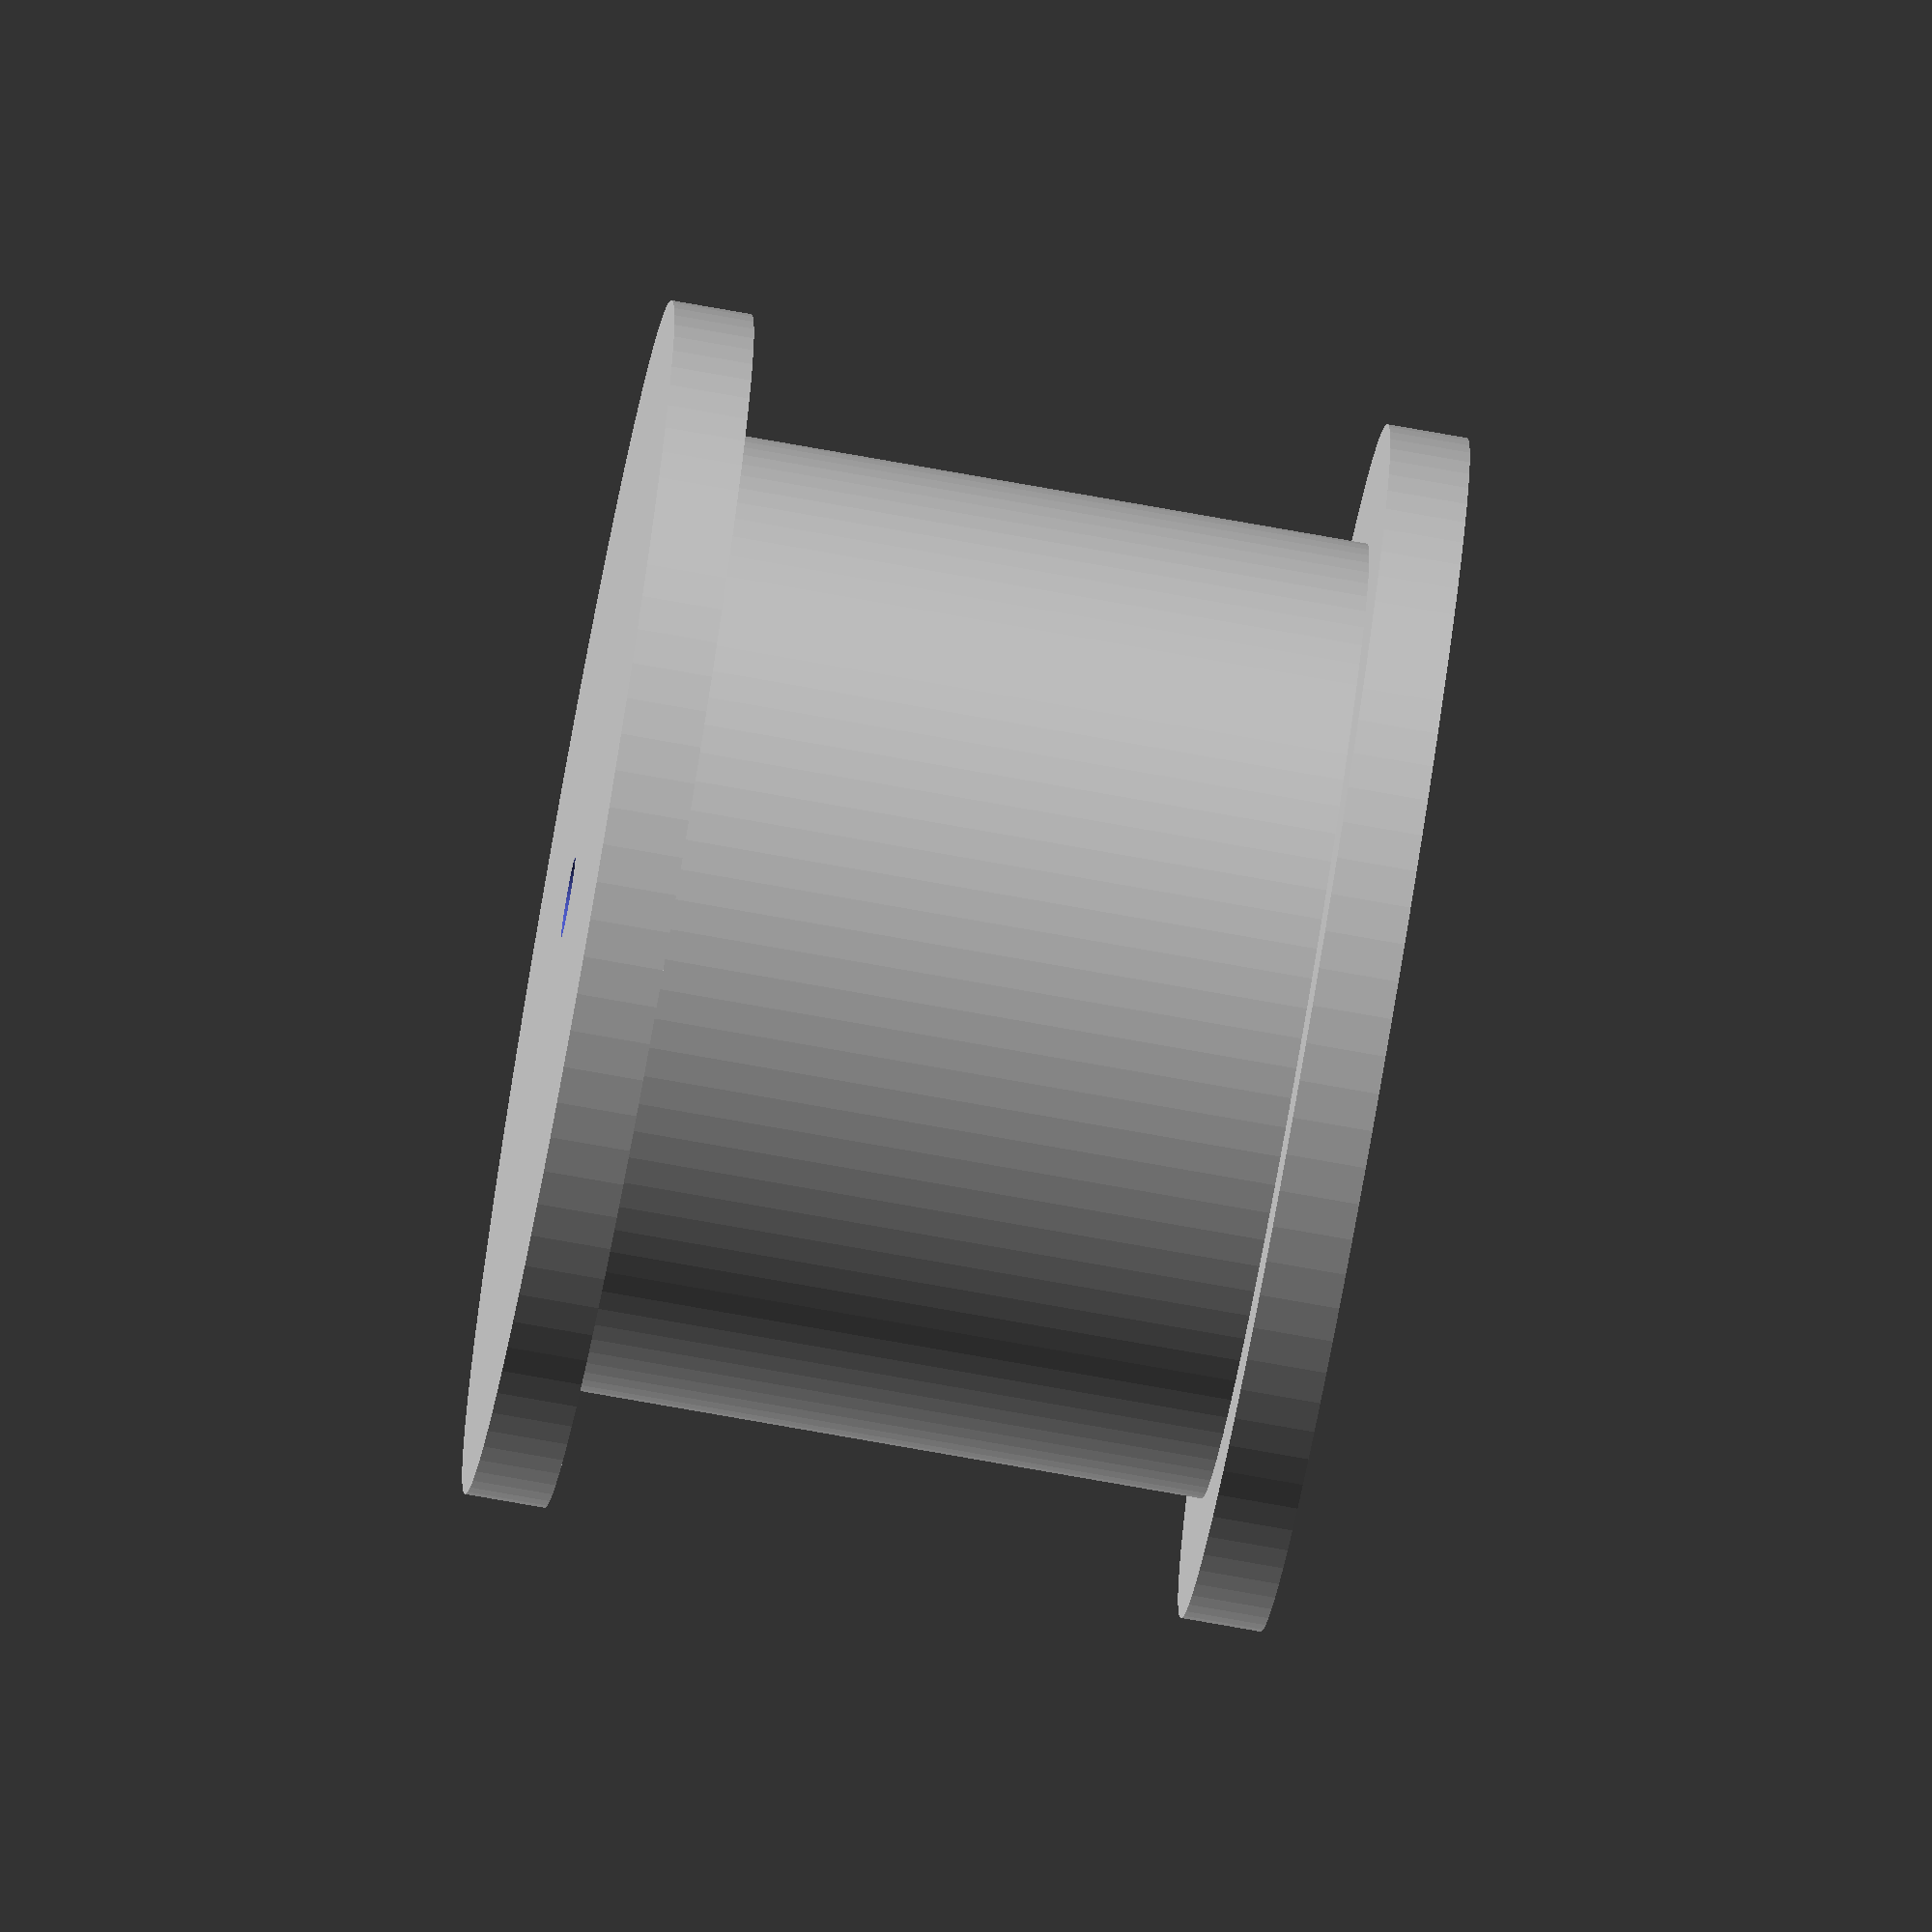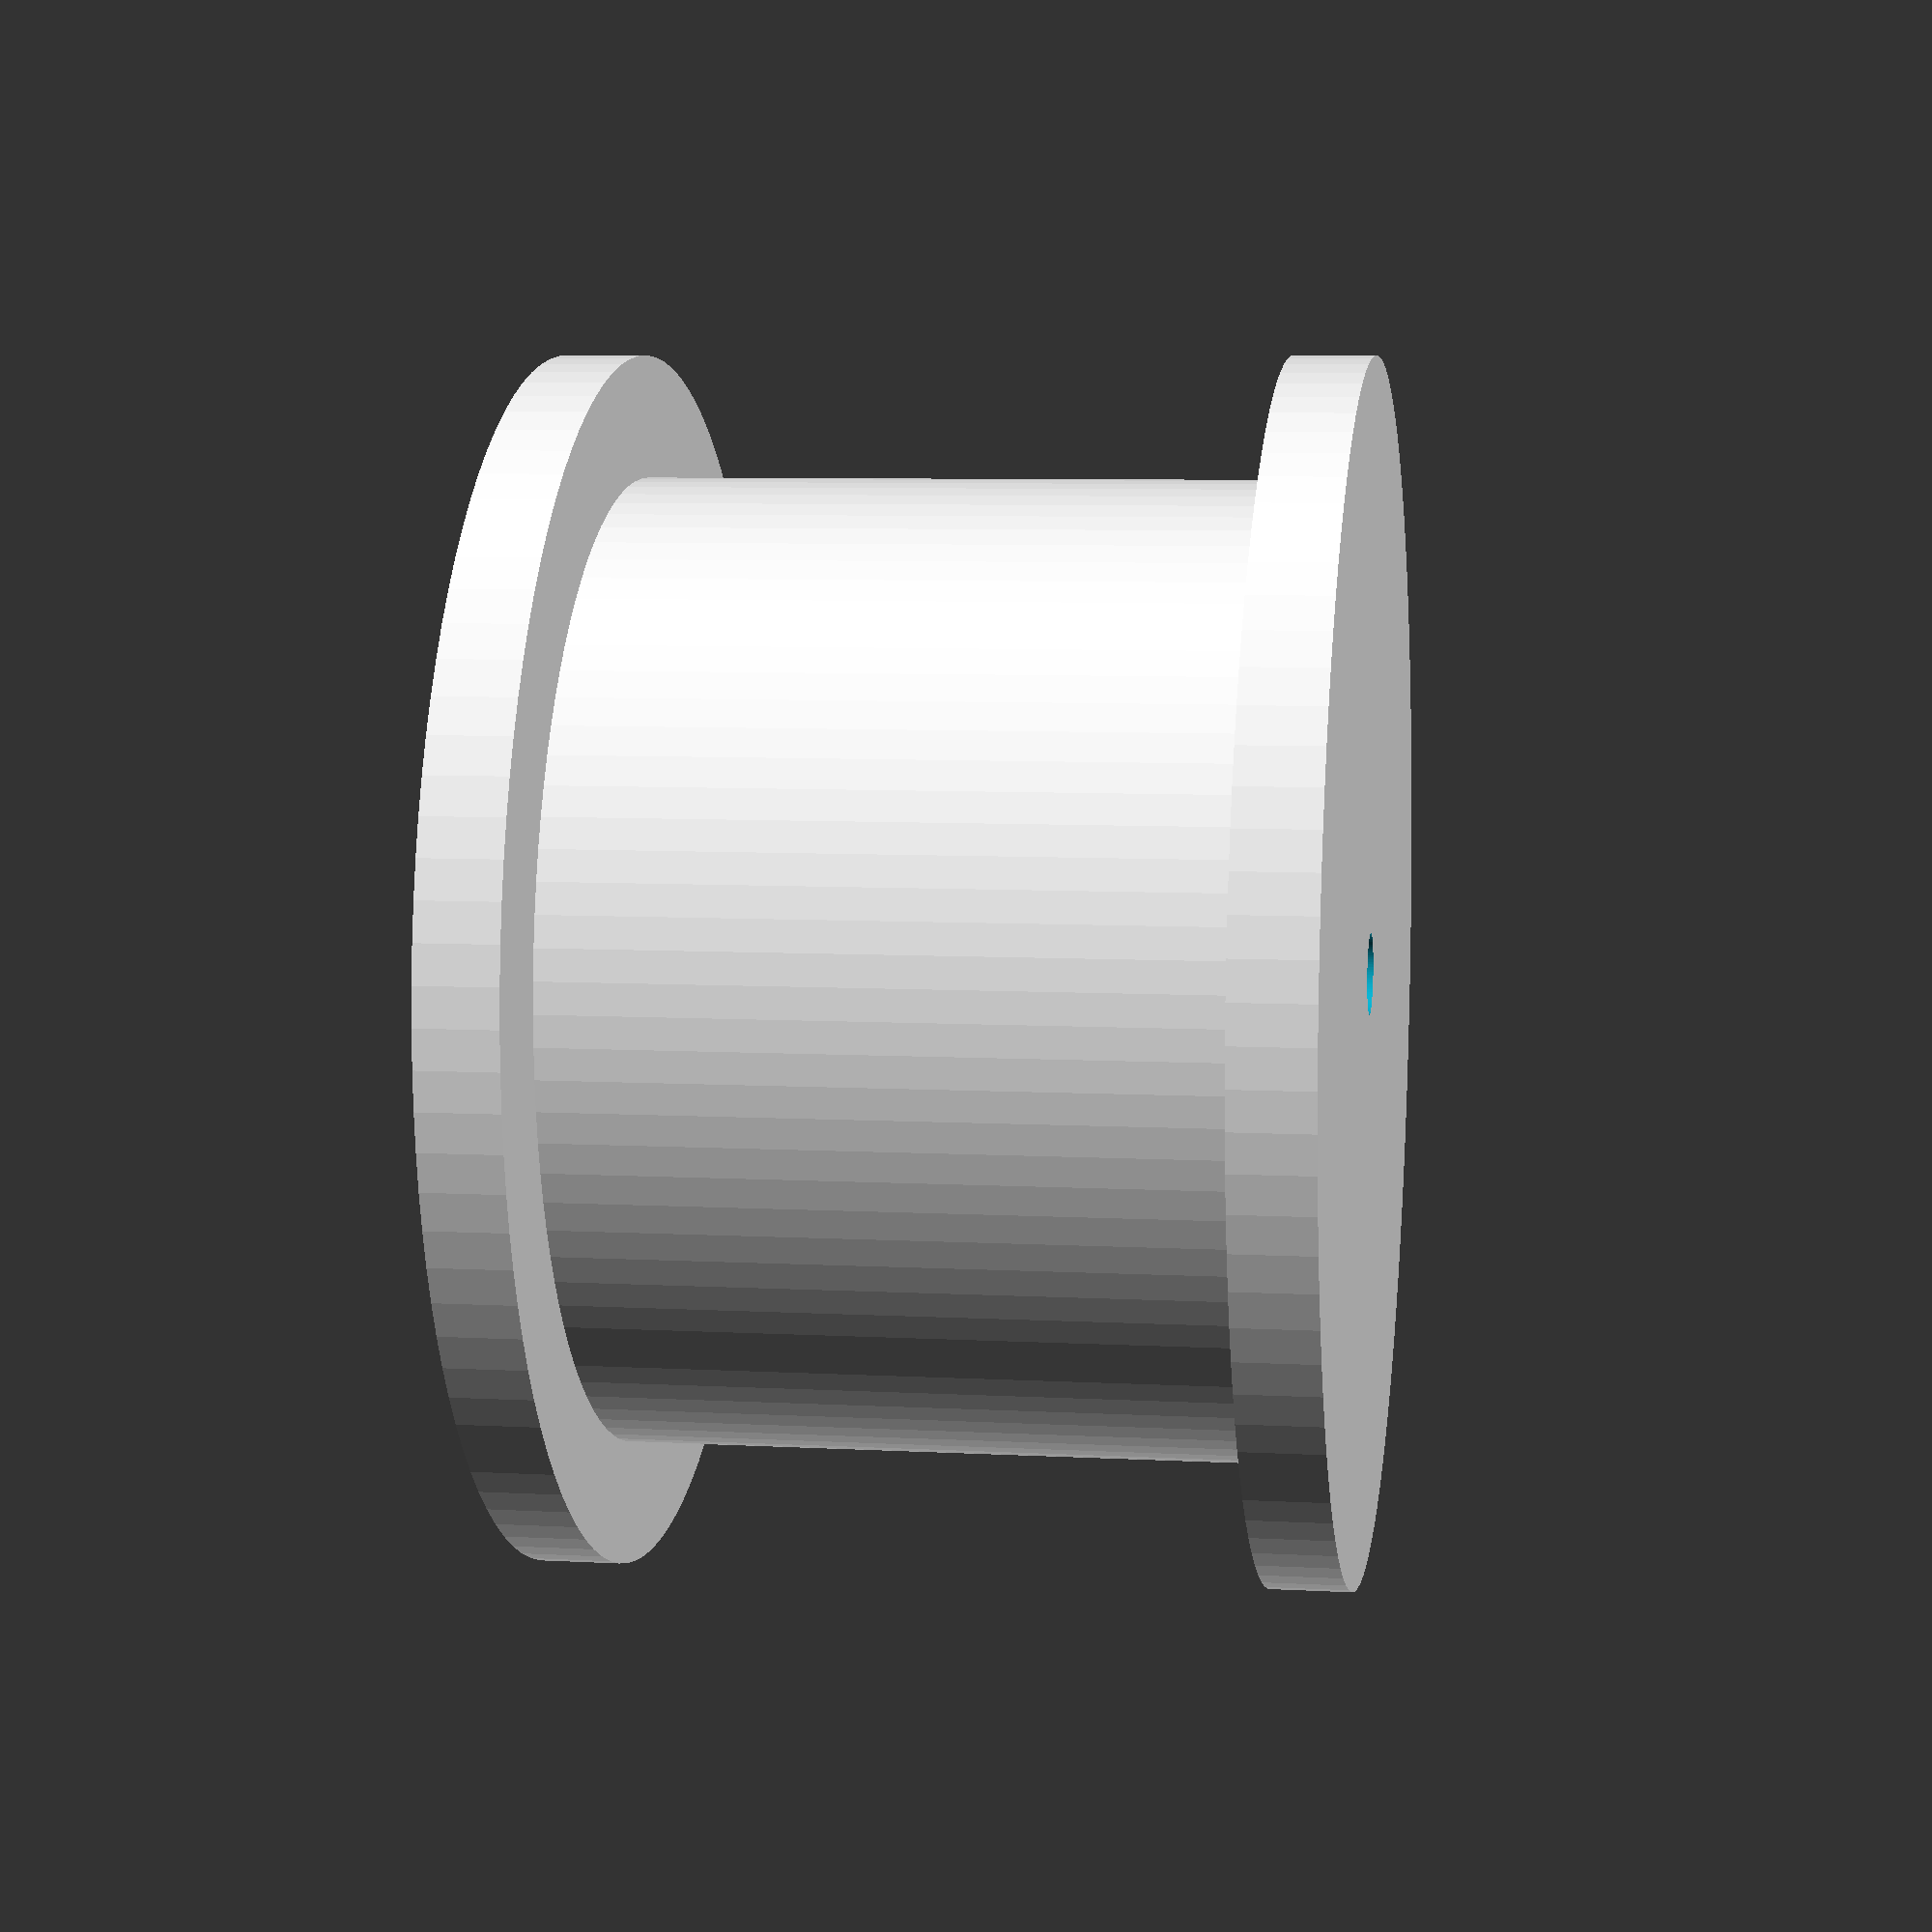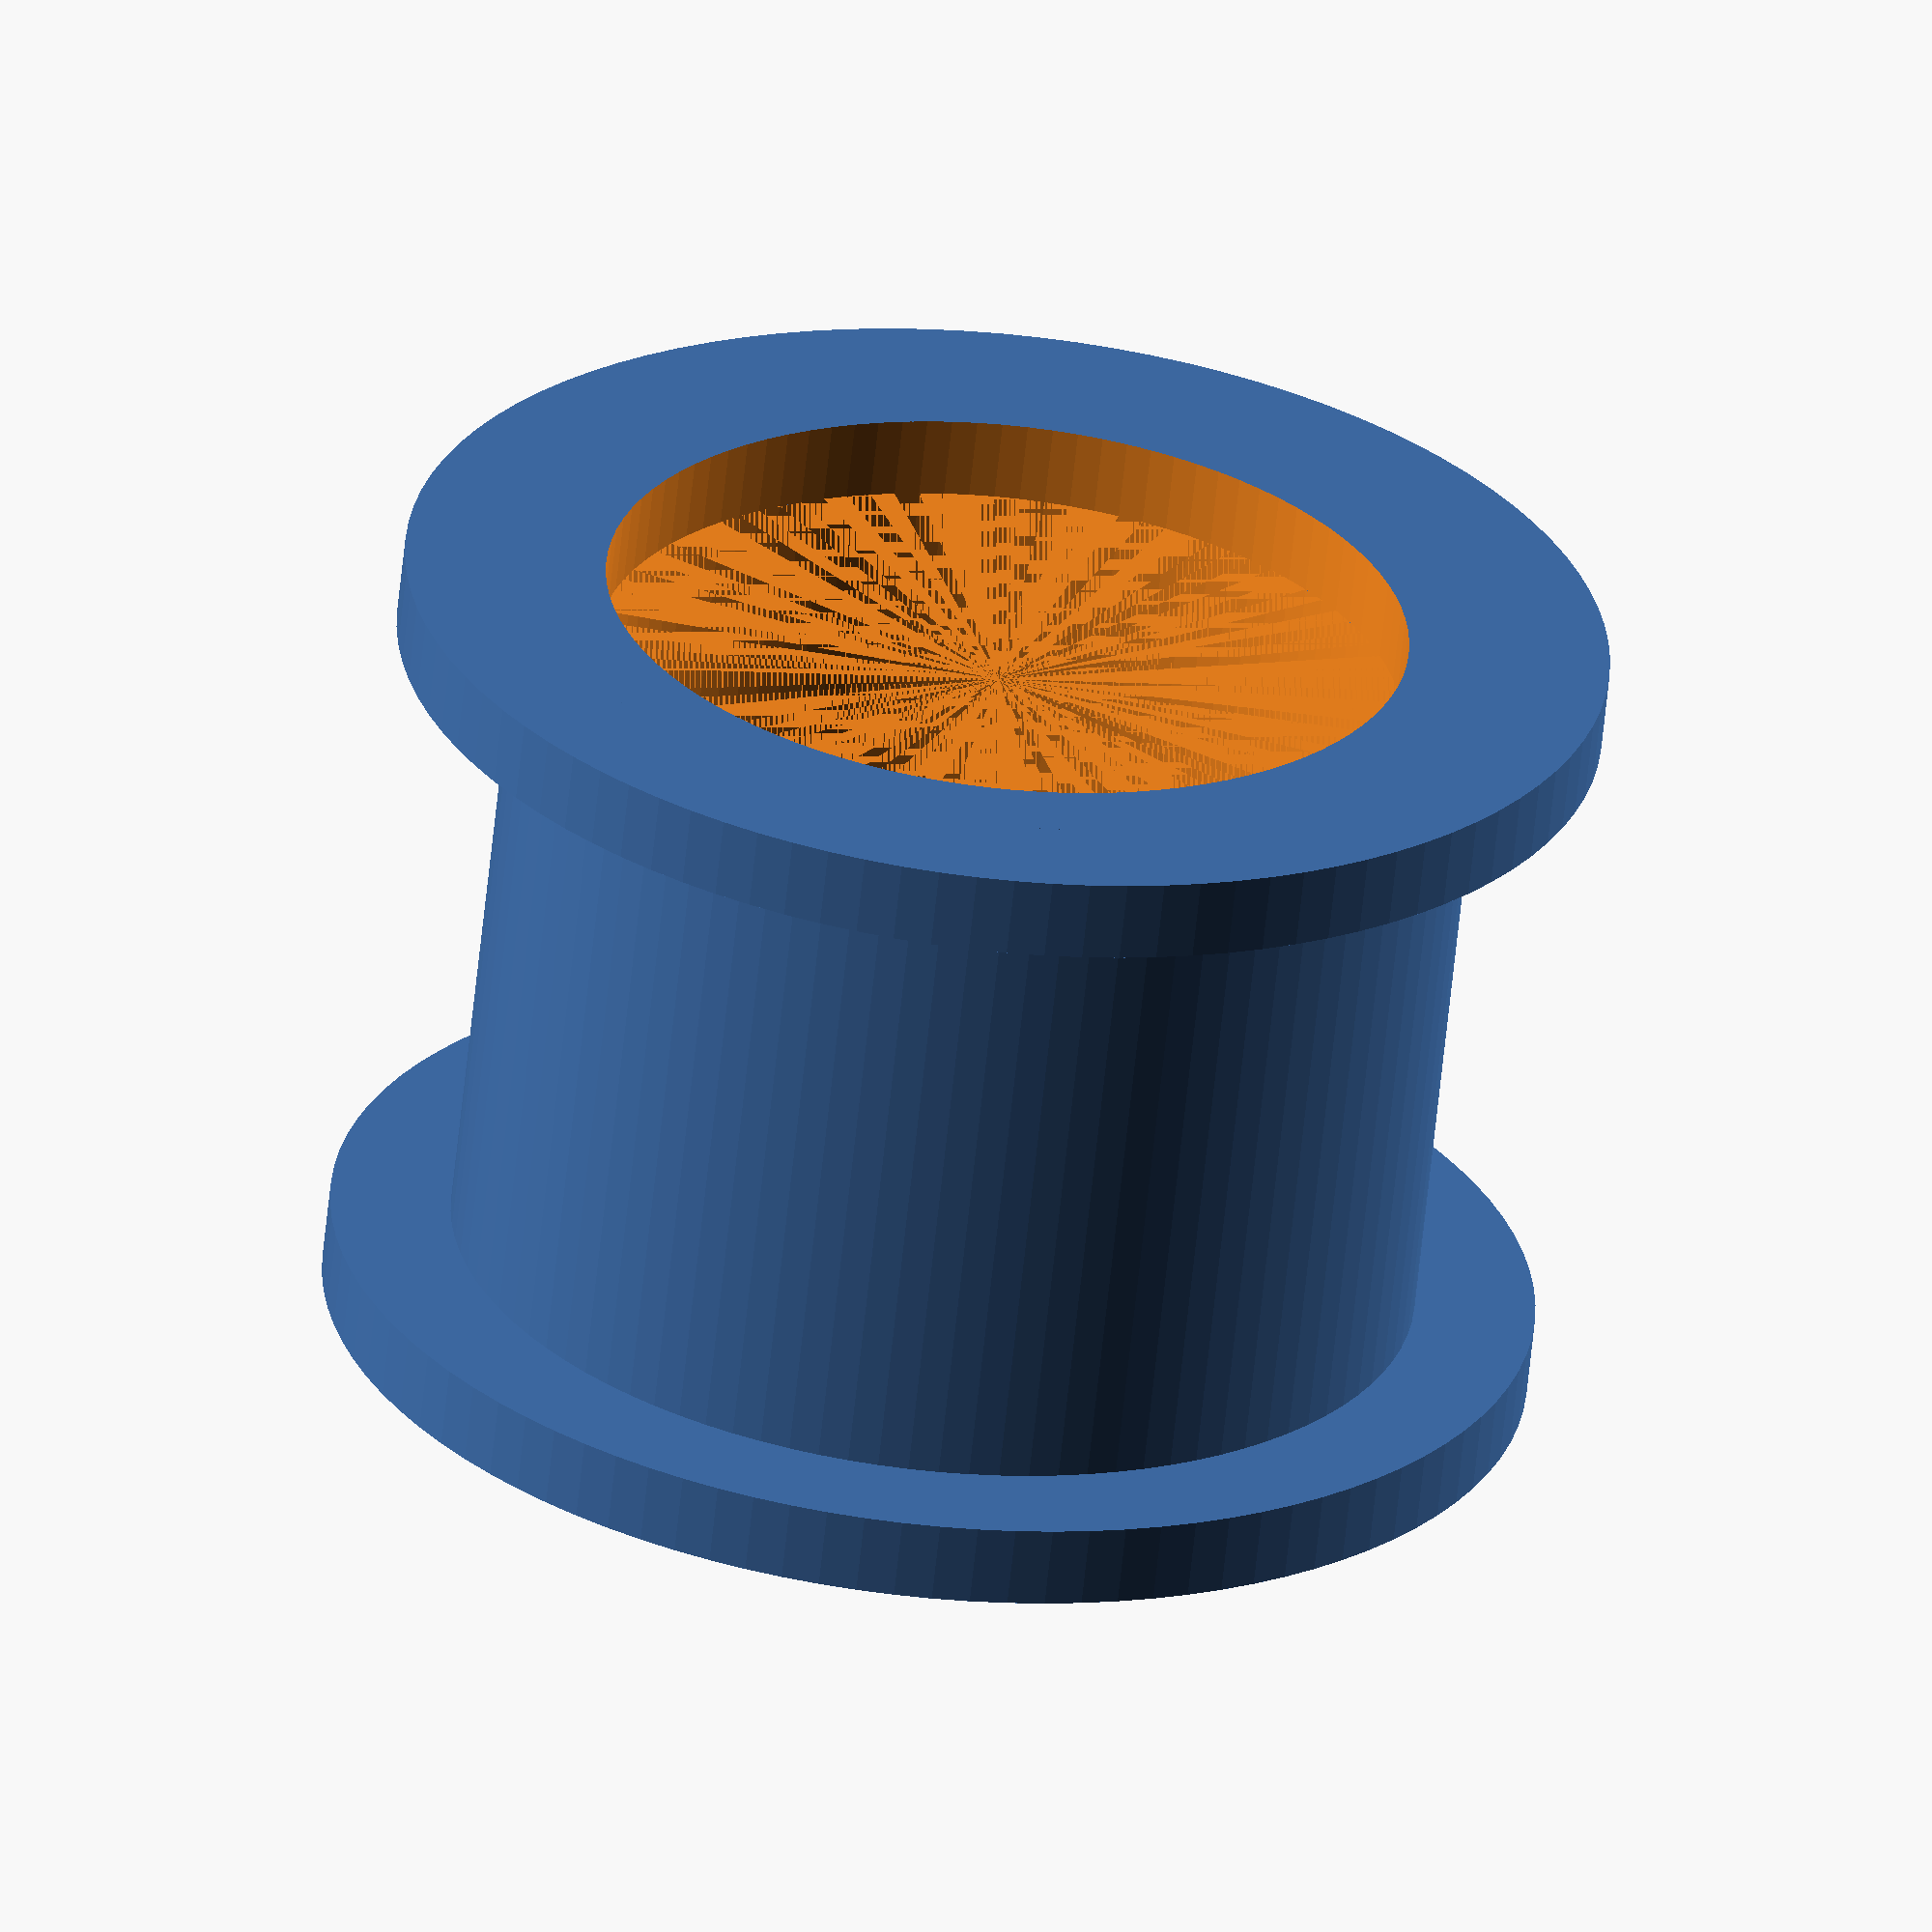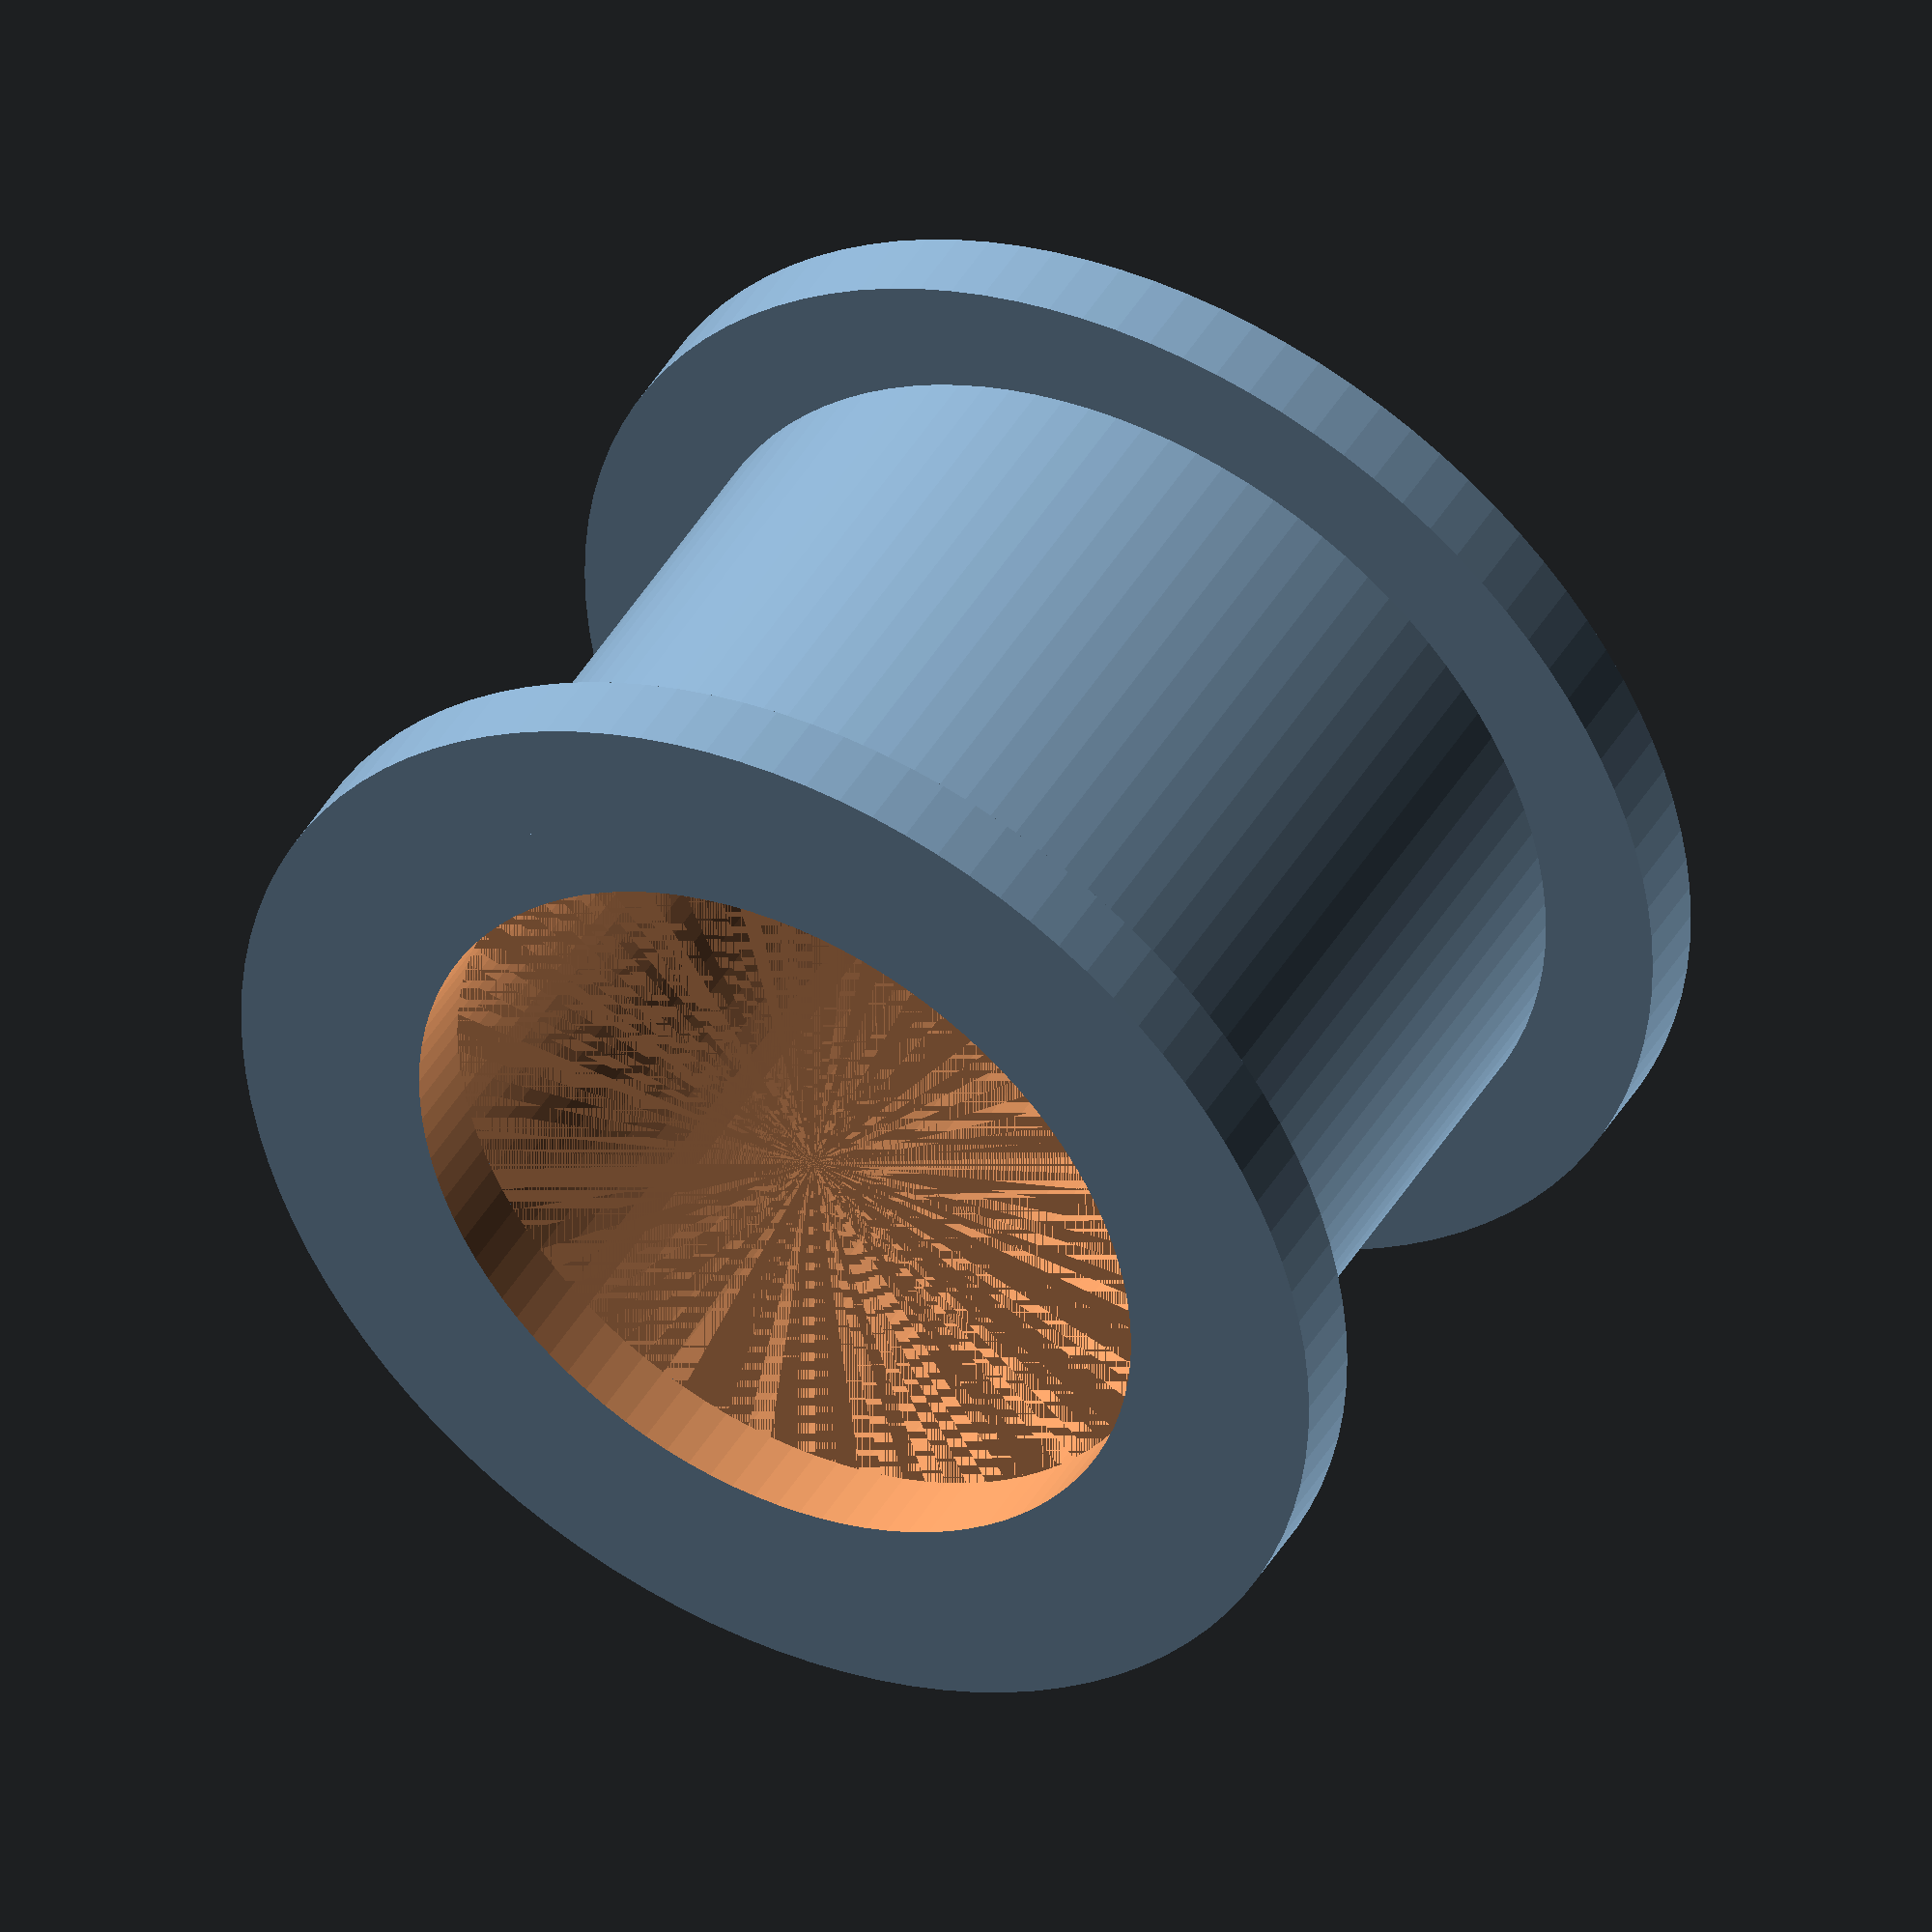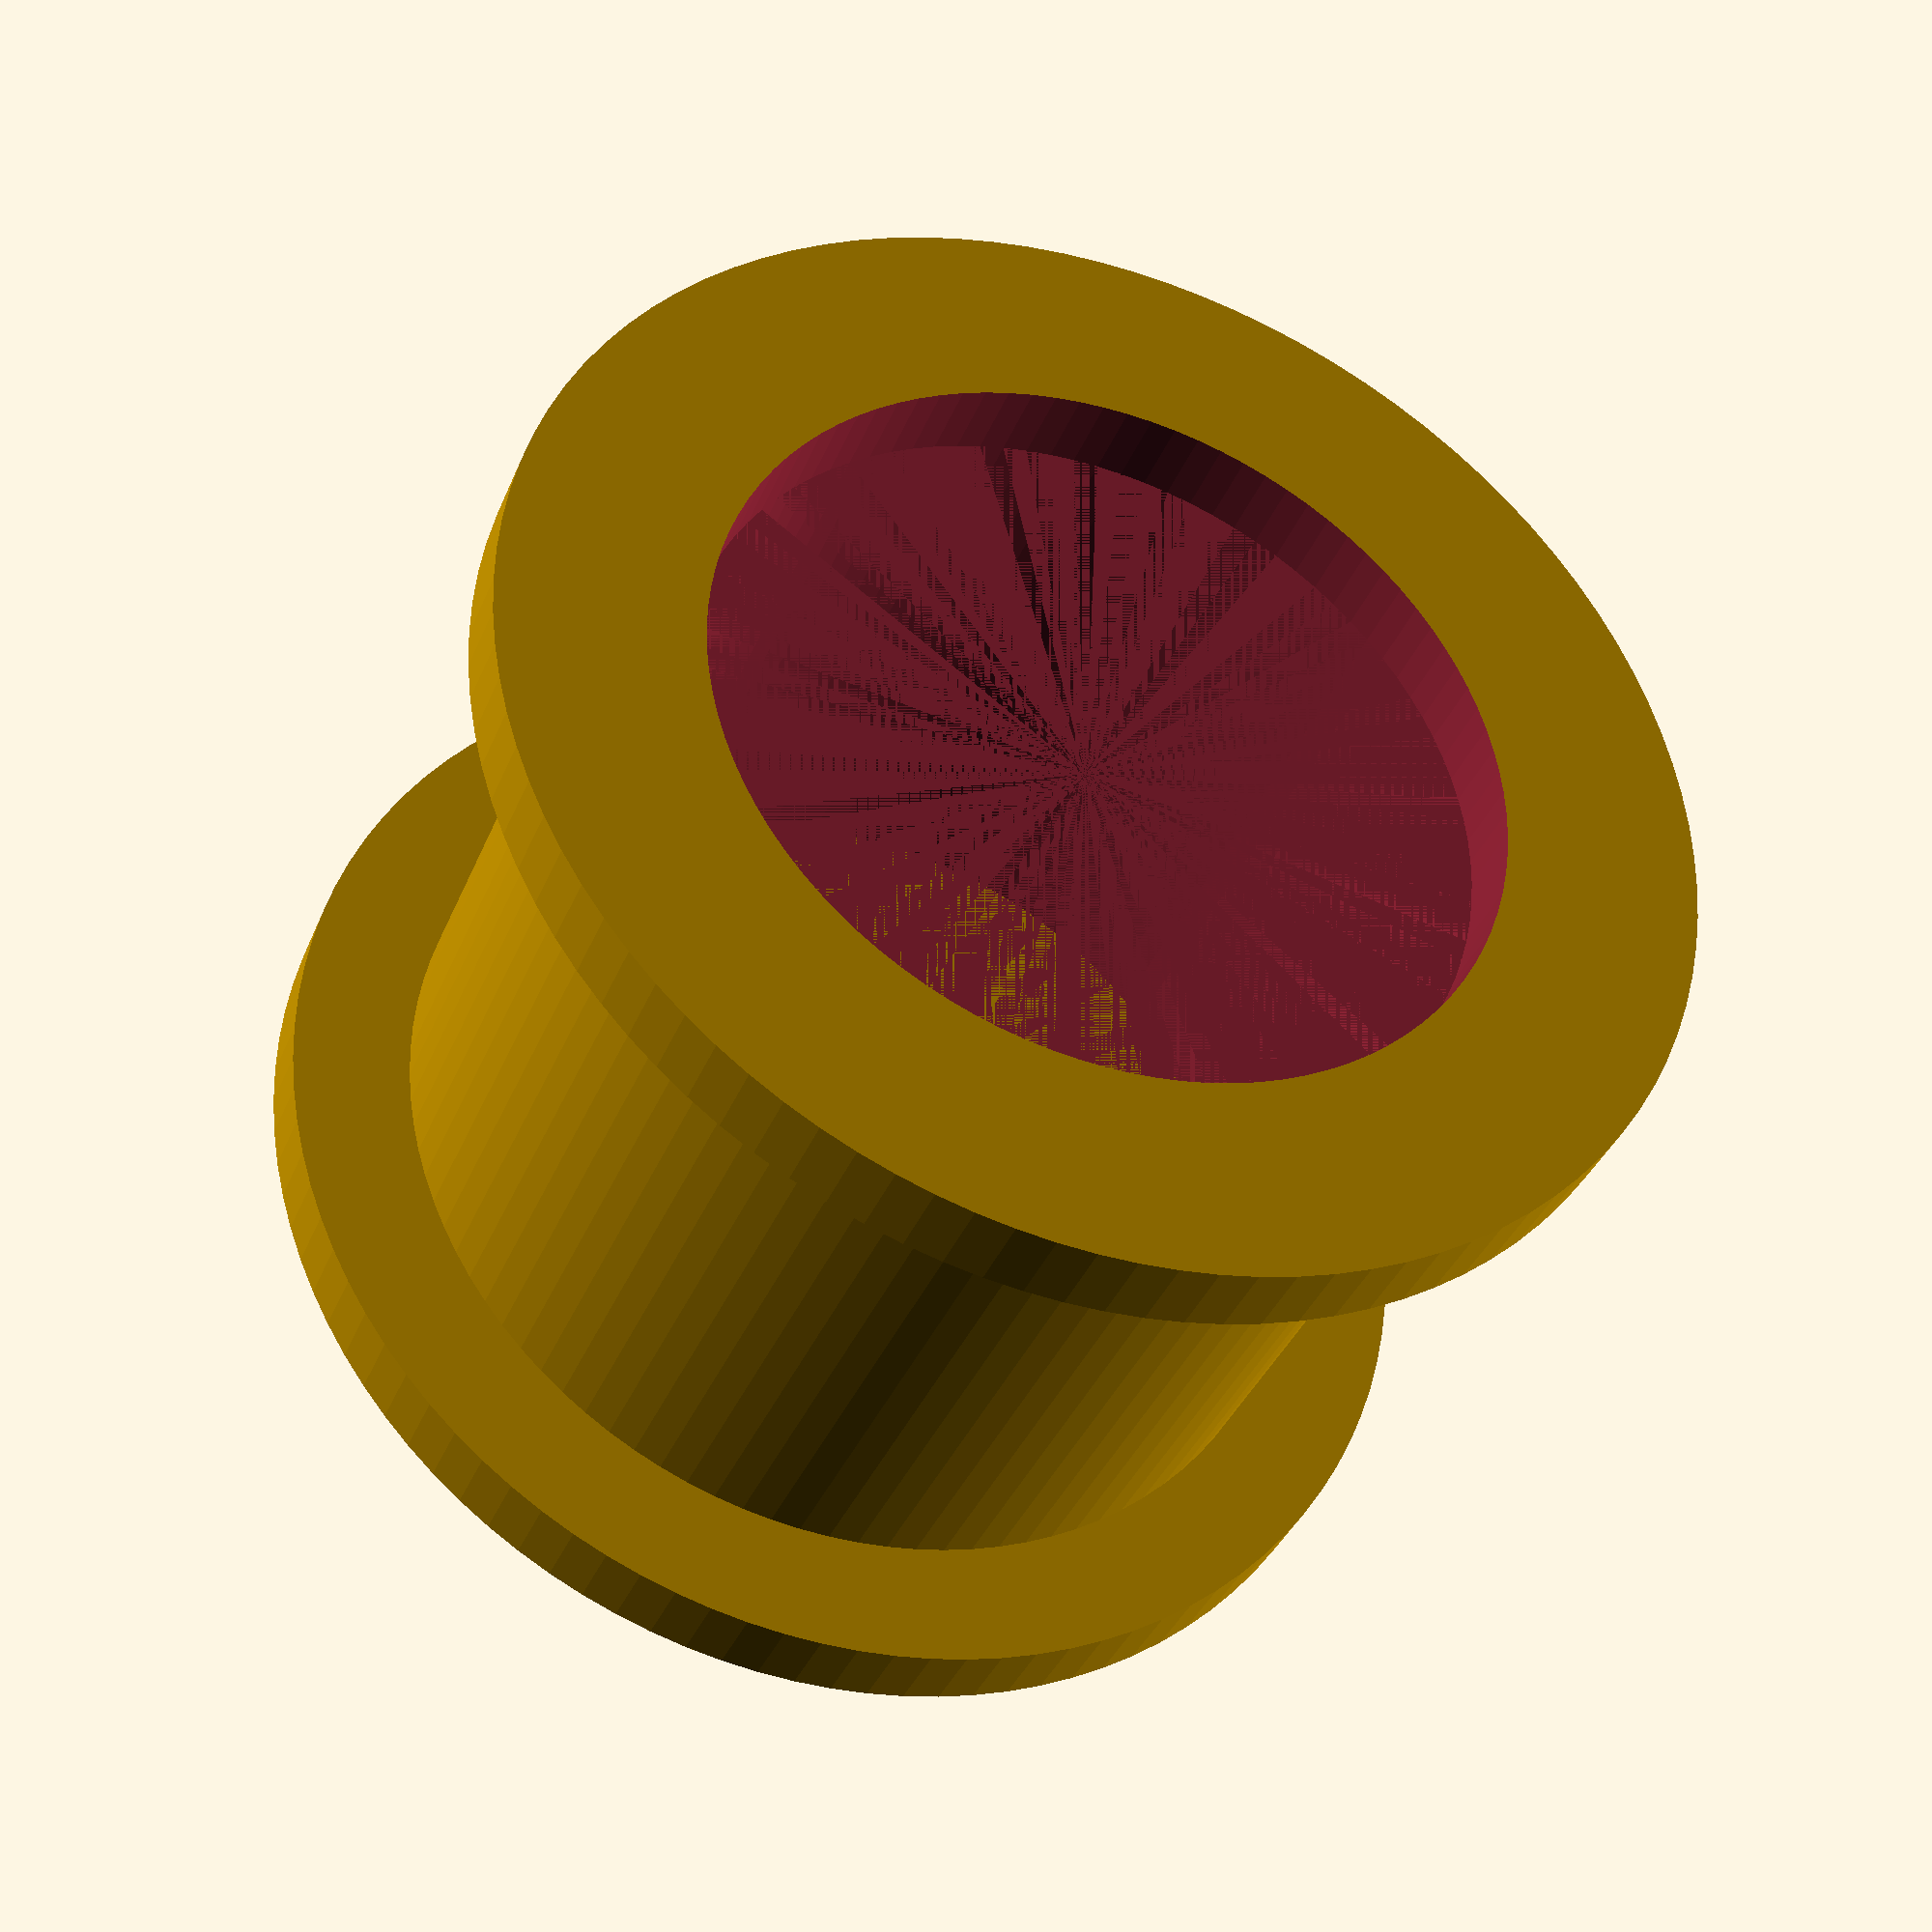
<openscad>
translate([0,0,2])
difference(){
        cylinder(h=18,d=24,$fn=100);
        cylinder(h=20.1,d=20,$fn=100);
    }
    
translate([0,0,18])
difference(){
        cylinder(h=2,d=30,$fn=100);
        cylinder(h=20.1,d=20,$fn=100);
    }
//translate([0,0,2]);
//    cylinder(h=18,d=20,$fn=100);

difference(){
    cylinder(h=2,d=30,$fn=100);
    translate([0,0,-1])
        cylinder(h=30,d=2,$fn=100);
}

    
</openscad>
<views>
elev=76.2 azim=245.9 roll=259.9 proj=o view=solid
elev=172.9 azim=89.0 roll=81.0 proj=p view=wireframe
elev=63.2 azim=305.3 roll=354.1 proj=o view=wireframe
elev=316.3 azim=3.3 roll=28.2 proj=o view=solid
elev=37.1 azim=82.0 roll=339.5 proj=p view=wireframe
</views>
